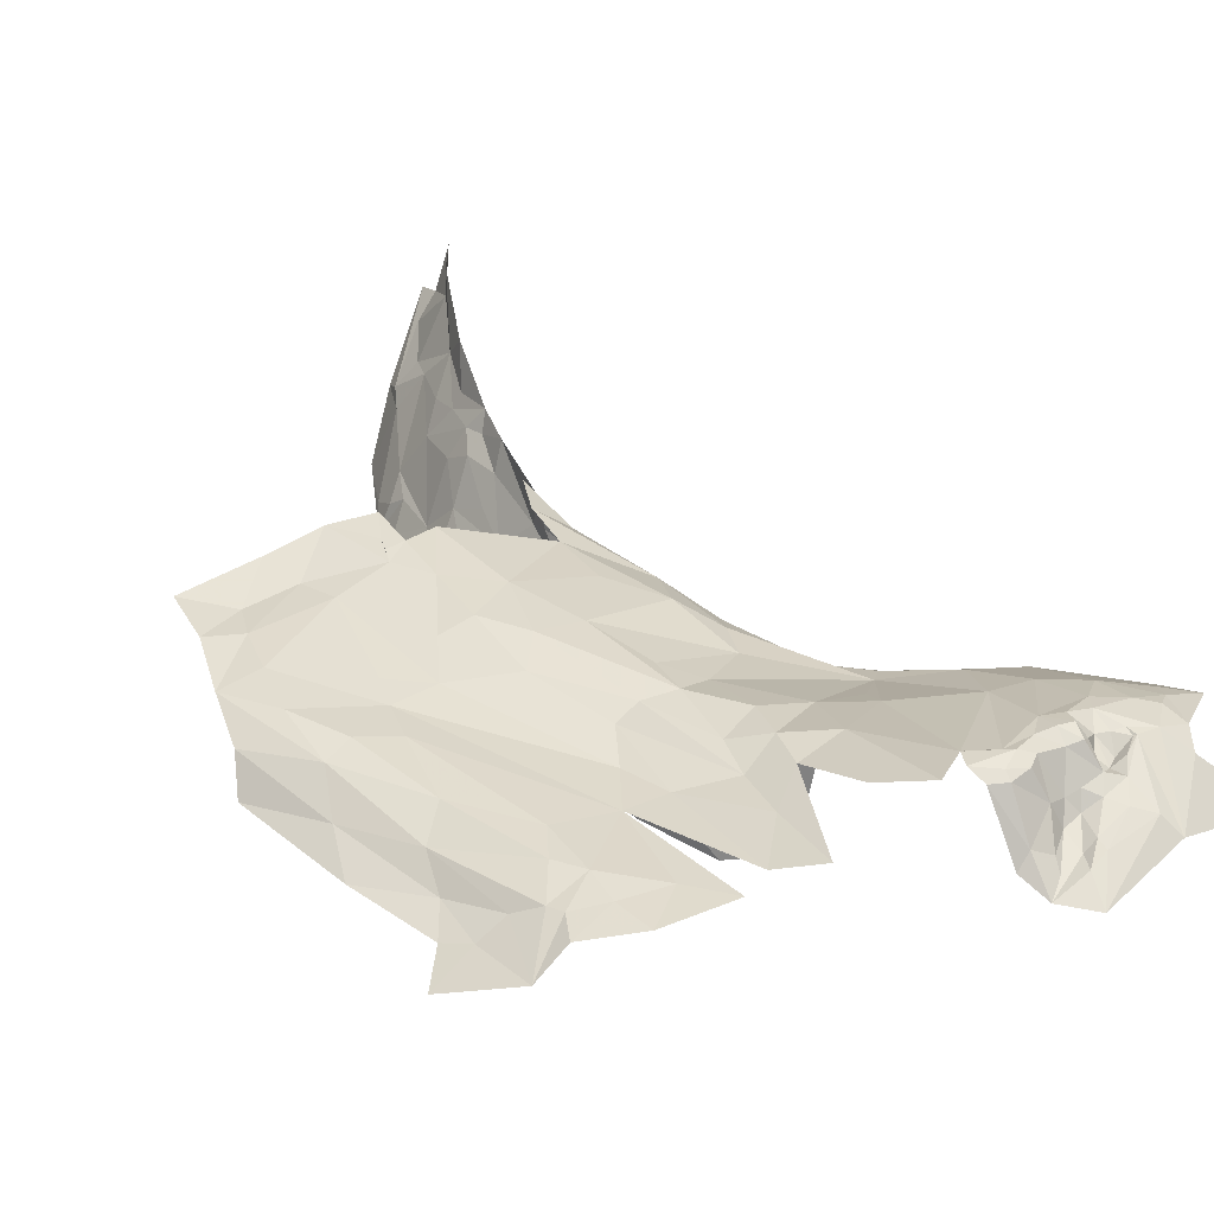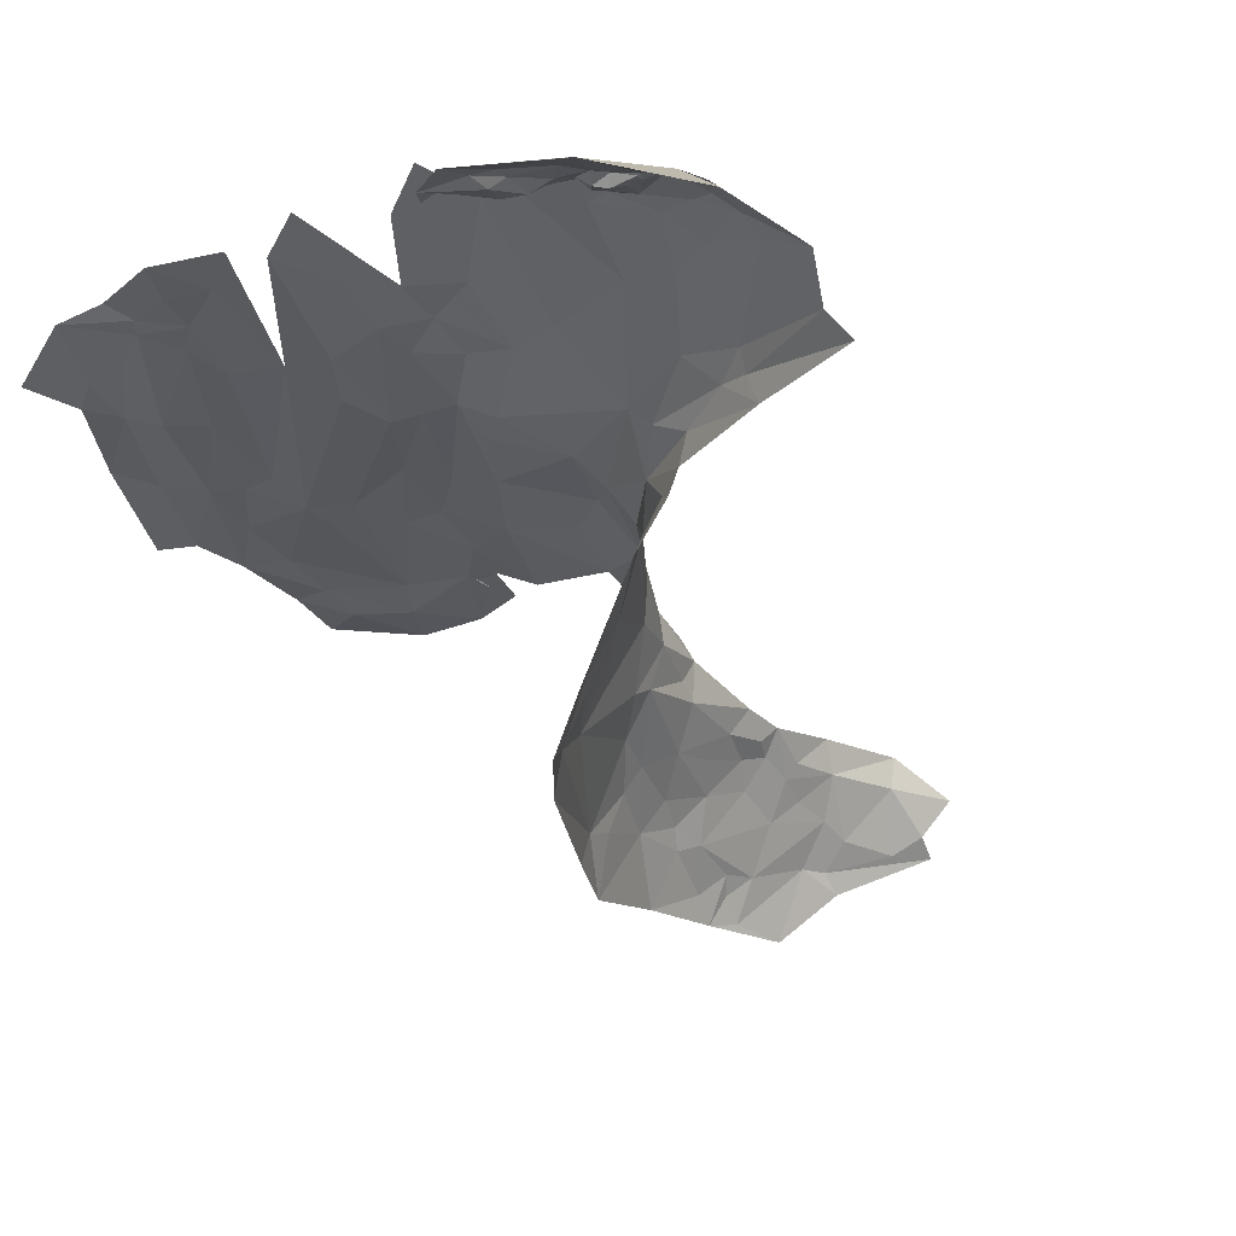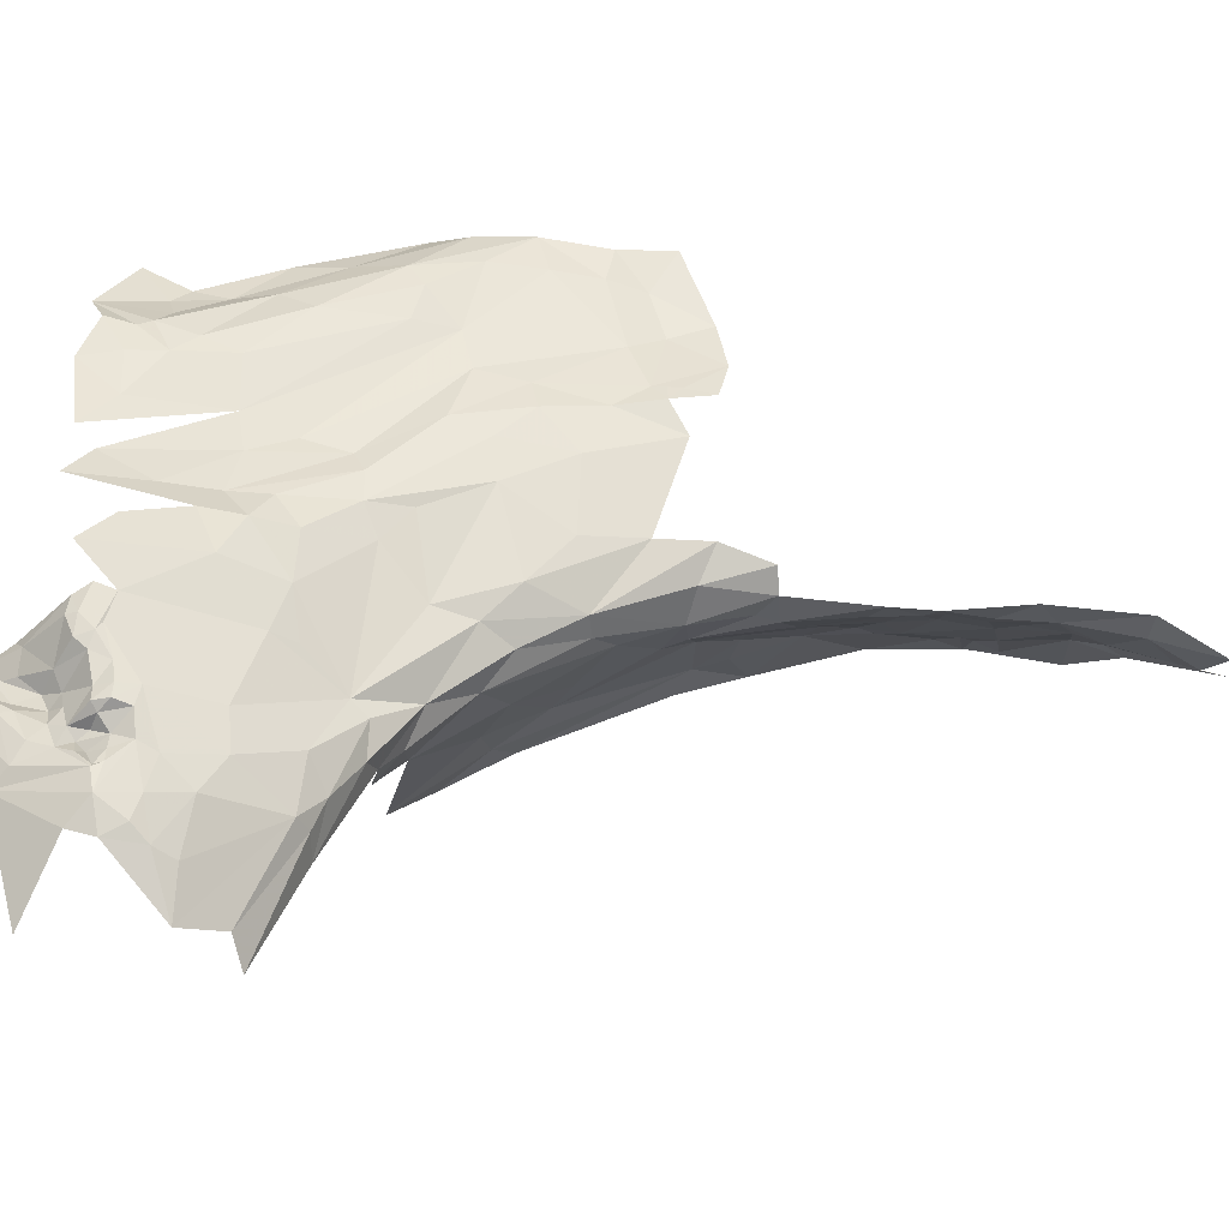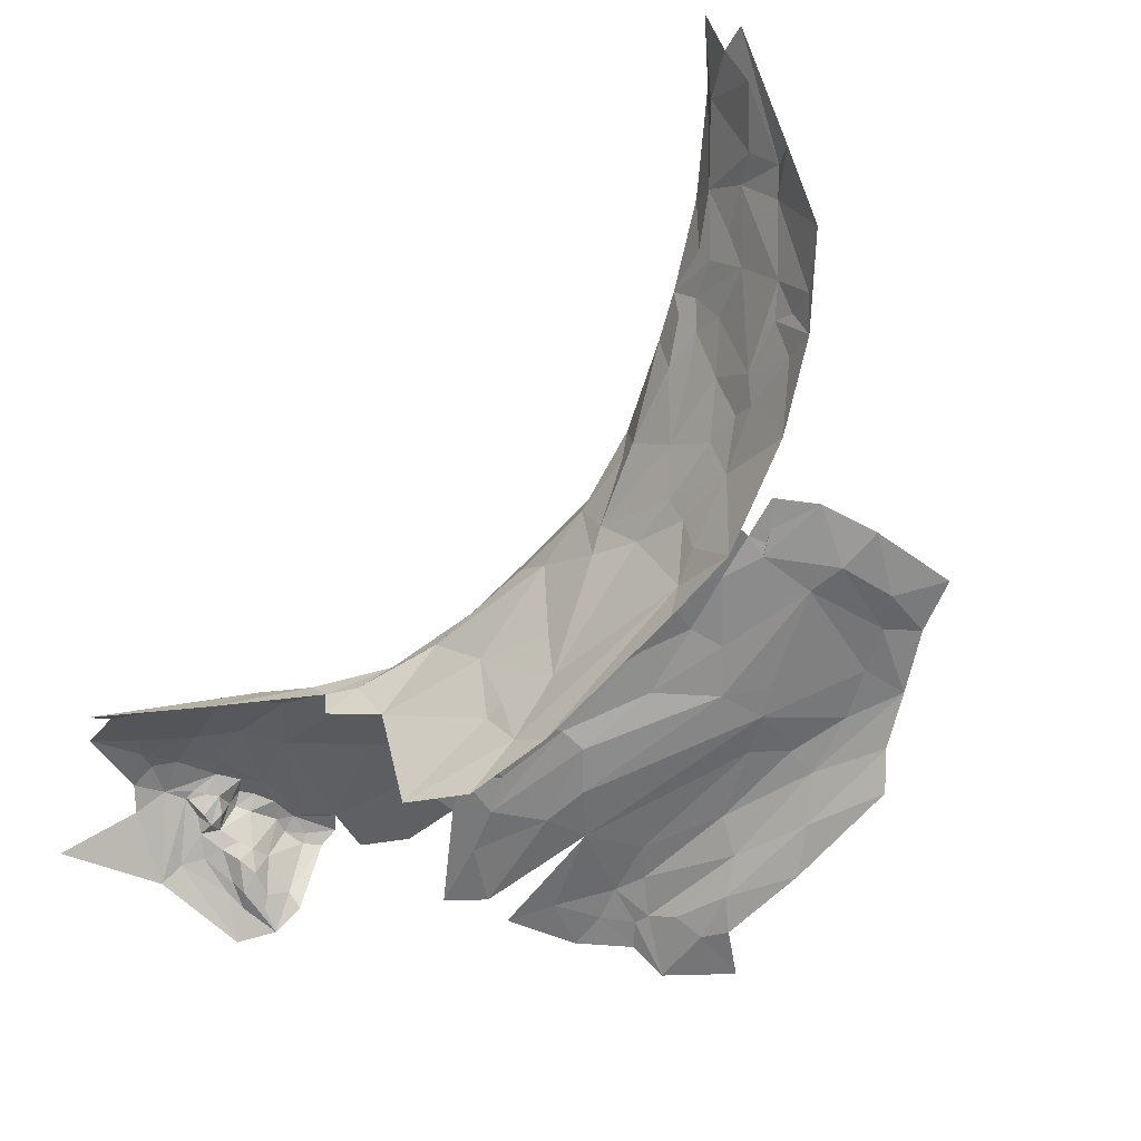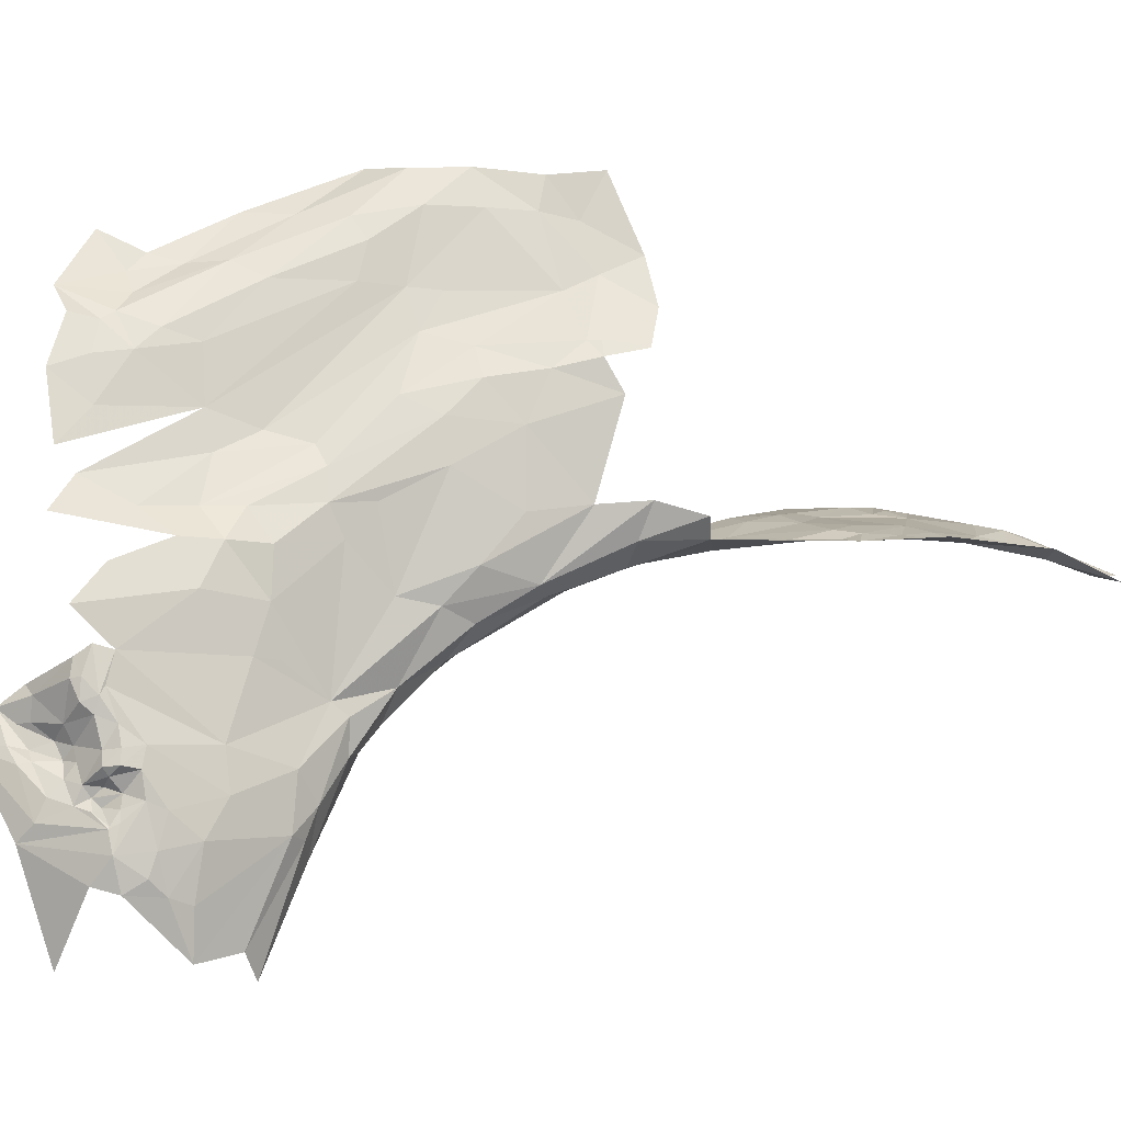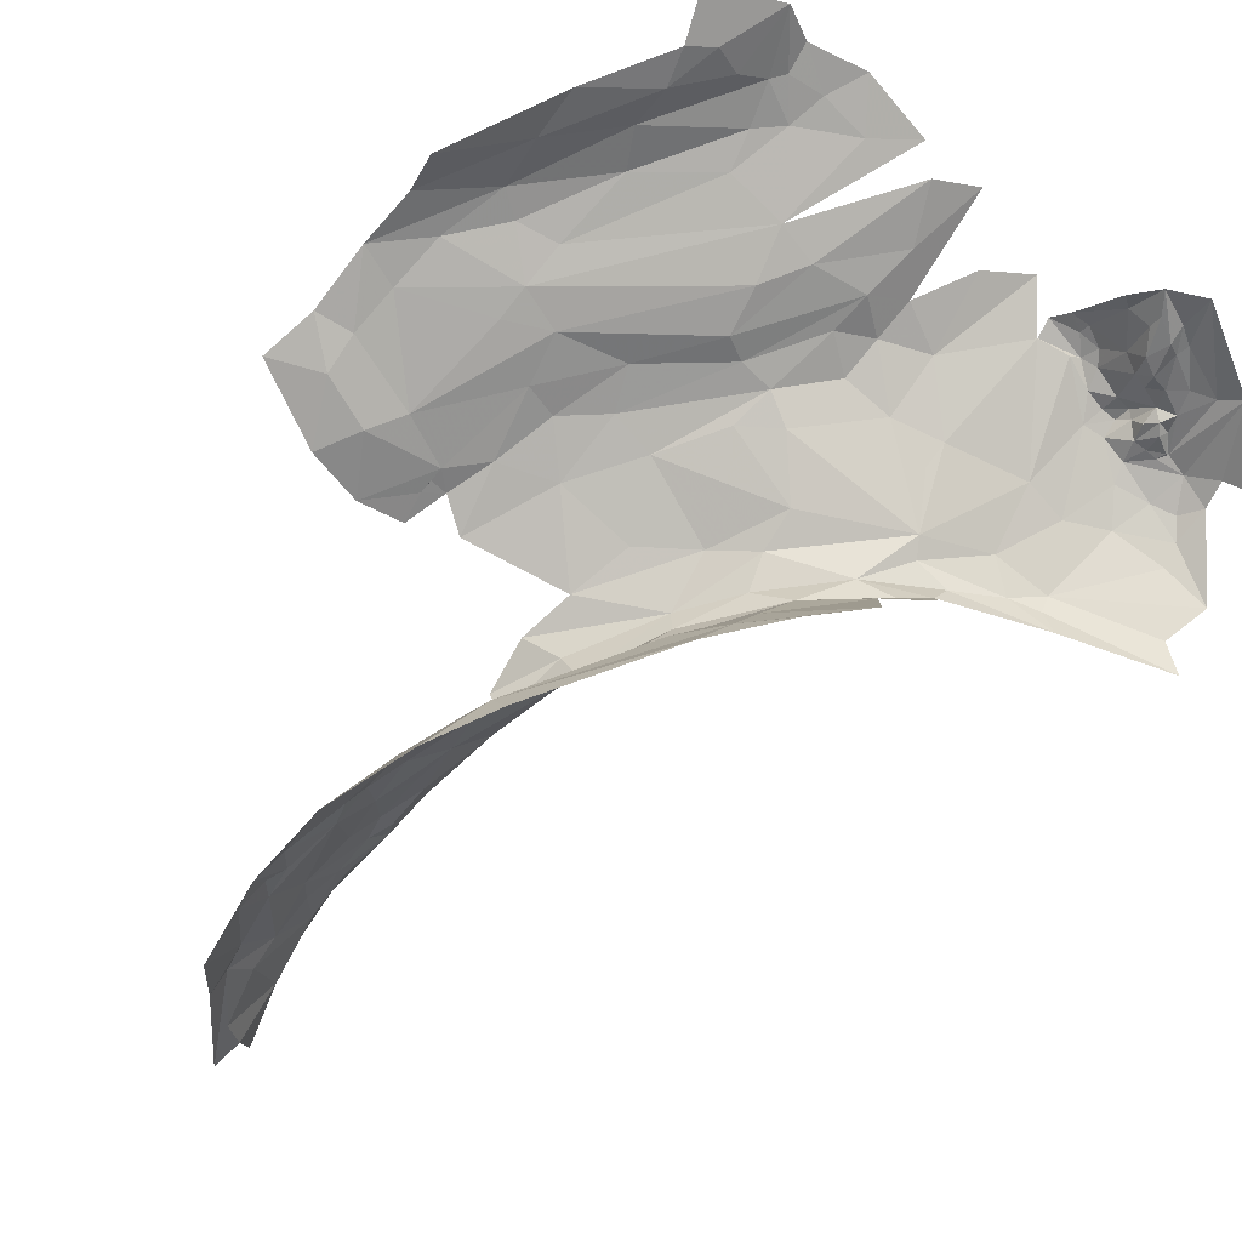
<metadata>
{"format":"obj","ext":"obj","renderer":"f3d","projection":"perspective","resolution":1024,"background":"white","views":[{"elev":47.0,"azim":-23.7,"up":"+Y"},{"elev":-22.9,"azim":31.2,"up":"+Y"},{"elev":47.9,"azim":87.5,"up":"+Y"},{"elev":-69.2,"azim":160.9,"up":"+Y"},{"elev":68.4,"azim":85.0,"up":"+Y"},{"elev":-66.4,"azim":-45.6,"up":"+Y"}]}
</metadata>
<code>
v -2.877 6.361 0.1682
v -2.943 6.372 0.171
v -2.921 6.31 0.0822
v -2.852 6.398 0.2449
v -2.902 6.425 0.2746
v -2.935 6.424 0.2669
v -2.767 6.371 0.3536
v -2.837 6.358 0.4495
v -2.798 6.397 0.319
v -2.951 6.248 0.0171
v -2.969 6.211 0.0055
v -2.819 6.221 0.0821
v -2.863 6.411 0.2721
v -2.679 6.29 0.4141
v -2.67 6.307 0.2315
v -2.751 6.373 0.3125
v -2.746 6.362 0.2541
v -2.974 6.357 0.5067
v -2.856 6.379 0.4211
v -3.025 6.36 0.4725
v -2.966 6.372 0.4563
v -2.836 6.291 0.0961
v -2.88 6.271 0.0603
v -2.998 6.365 0.4443
v -2.96 6.367 0.4285
v -2.961 6.44 0.3007
v -2.974 6.445 0.3307
v -2.997 6.454 0.3221
v -3.026 6.394 0.4178
v -2.952 6.394 0.3658
v -2.978 6.407 0.3761
v -2.938 6.377 0.3825
v -2.967 6.374 0.3935
v -2.908 6.389 0.38
v -2.928 6.396 0.3622
v -2.887 6.388 0.403
v -2.937 6.378 0.4426
v -2.939 6.379 0.4231
v -2.832 6.403 0.3231
v -2.895 6.4 0.3549
v -2.891 6.396 0.328
v -2.88 6.389 0.3455
v -2.907 6.431 0.3244
v -2.897 6.421 0.3173
v -2.878 6.404 0.3027
v -2.906 6.437 0.3
v -2.931 6.429 0.3237
v -3.025 6.45 0.3604
v -2.992 6.448 0.3488
v -3.024 6.456 0.3444
v -2.816 6.368 0.204
v -2.738 6.341 0.2232
v -3.001 6.271 0.0118
v -3.058 6.454 0.2993
v -3.064 6.366 0.1294
v -3.066 6.463 0.3279
v -3.053 6.453 0.3544
v -2.869 6.394 0.3675
v -2.836 6.401 0.3214
v -2.858 6.403 0.3059
v -2.838 6.403 0.3073
v -2.691 6.266 0.1684
v -3.049 6.237 -0.0542
v -3.01 6.451 0.314
v -2.768 6.38 0.2769
v -2.801 6.39 0.2619
v -3.02 6.287 0.0353
v -2.857 6.401 0.3433
v -2.865 6.388 0.3327
v -2.836 6.263 0.0808
v -3.048 6.377 0.4297
v -2.929 6.438 0.2977
v -2.659 6.224 0.1568
v -2.995 6.376 0.4241
v -3.159 6.3 -0.0618
v -3.28 6.35 -0.0482
v -3.327 6.344 -0.1515
v -3.504 6.347 -0.1986
v -3.532 6.35 -0.1227
v -3.591 6.324 -0.3294
v -3.515 6.405 0.1729
v -3.606 6.373 -0.0422
v -3.423 6.389 0.1763
v -3.452 6.353 -0.207
v -3.397 6.358 -0.1489
v -3.432 6.362 -0.0888
v -3.646 6.306 -0.4515
v -3.557 6.316 -0.4625
v -3.619 6.31 -0.3831
v -3.33 6.37 0.0157
v -3.358 6.382 0.1689
v -3.323 6.429 0.3478
v -3.23 6.346 -0.0009
v -3.536 6.418 0.2278
v -3.61 6.396 0.0809
v -3.277 6.369 0.0169
v -3.275 6.395 0.1889
v -3.368 6.361 0.0306
v -3.147 6.42 0.1911
v -3.113 6.488 0.3527
v -3.179 6.463 0.3053
v -3.646 6.38 0.2775
v -3.68 6.366 0.2496
v -3.656 6.371 0.1962
v -3.393 6.367 0.1001
v -3.601 6.355 -0.1091
v -3.648 6.385 0.1326
v -3.565 6.42 0.2888
v -3.602 6.399 0.2676
v -3.196 6.298 -0.1815
v -3.385 6.332 -0.2606
v -3.427 6.316 -0.4028
v -3.279 6.28 -0.346
v -3.465 6.339 -0.3025
v -3.703 6.318 -0.3633
v -3.776 6.328 -0.409
v -3.714 6.336 -0.3052
v -3.785 6.354 -0.2149
v -3.77 6.339 -0.3205
v -3.594 6.347 -0.1612
v -3.718 6.353 -0.2298
v -3.792 6.351 -0.1229
v -3.708 6.377 -0.0389
v -3.727 6.359 0.0378
v -3.508 6.329 -0.3554
v -3.478 6.335 -0.3772
v -3.422 6.426 0.3229
v -3.502 6.425 0.2651
v -3.223 6.424 0.2183
v -3.503 6.329 -0.3987
v -3.506 6.33 -0.3772
v -3.666 6.379 -0.0616
v -3.498 6.433 0.3223
v -3.478 6.443 0.3829
v -3.564 6.433 0.3545
v -3.139 6.37 0.1017
v -3.215 6.388 0.0923
v -3.272 6.39 0.1258
v -3.261 6.452 0.3844
v -3.273 6.418 0.2698
v -3.81 6.326 -0.0637
v -3.742 6.349 0.1181
v -3.718 6.377 0.3184
v -3.218 6.409 0.1556
v -3.721 6.368 -0.1429
v -3.551 6.427 0.31
v -3.618 6.409 0.375
v -3.147 6.28 -0.1239
v -3.064 6.341 0.0935
v -3.267 6.303 -0.2498
v -3.364 6.435 0.3757
v -3.489 6.328 -0.4444
v -3.244 6.202 -0.5089
v -3.22 6.178 -0.3873
v -3.237 6.234 -0.4038
v -3.217 6.074 -1.037
v -3.25 6.077 -0.9507
v -3.189 6.157 -0.985
v -3.238 6.18 -0.6509
v -3.249 6.144 -0.5129
v -3.094 6.203 -0.1219
v -3.196 6.17 -0.2973
v -3.151 6.113 -0.1582
v -3.222 6.063 -0.2414
v -3.239 5.999 -0.2127
v -3.284 6.266 -0.4303
v -3.177 6.25 -0.2616
v -3.102 5.954 0.0106
v -3.05 6.129 -0.0269
v -3.177 6.017 -0.1172
v -3.13 6.243 -0.1677
v -3.264 6.239 -0.5081
v -3.29 6.065 -0.4074
v -3.345 5.947 -0.4079
v -3.309 6.055 -0.4803
v -3.331 6.041 -0.5786
v -3.359 5.993 -0.5588
v -3.259 6.139 -0.6299
v -3.286 6.037 -0.9561
v -3.289 6.09 -0.5427
v -3.293 6.069 -0.8071
v -3.341 6.011 -0.6909
v -3.291 6.094 -0.7291
v -3.383 5.928 -0.7864
v -3.397 5.917 -0.6512
v -3.374 5.959 -0.7428
v -3.173 6.212 -0.2655
v -3.234 6.174 -0.7222
v -3.221 6.195 -0.8469
v -3.242 6.146 -0.7944
v -3.244 6.123 -0.3936
v -3.284 6.012 -0.9876
v -3.184 6.081 -1.099
v -3.365 5.94 -0.8341
v -3.36 5.97 -0.795
v -3.332 6 -0.8225
v -3.357 5.996 -0.6553
v -3.332 6.019 -0.4714
v -3.382 5.884 -0.4894
v -3.245 6.104 -0.3571
v -3.246 6.164 -0.4803
v -3.26 6.139 -0.7326
v -3.258 6.123 -0.7903
v -3.265 6.105 -0.8382
v -3.346 5.993 -0.7731
v -3.346 6.021 -0.6299
v -3.312 6.068 -0.6573
v -3.227 6.151 -0.8737
v -3.343 5.932 -0.9197
v -3.3 6.033 -0.914
v -3.185 6.205 -0.9904
v -3.144 6.16 -1.086
v -3.179 6.103 -1.06
v -3.348 5.963 -0.4586
v -3.342 5.896 -0.3816
v -3.245 5.9 -0.1625
v -3.213 5.947 -0.1299
v -3.178 5.905 -0.0539
v -3.257 6.095 -0.9041
v -3.286 6.101 -0.6089
v -3.01 6.196 -0.0258
v -2.976 6.172 0.0164
v -3.248 6.149 -0.7
v -3.274 6.125 -0.6926
v -3.189 6.021 -0.1451
f 1 2 3
f 4 5 6
f 7 8 9
f 10 11 12
f 5 4 13
f 8 7 14
f 15 16 17
f 18 19 8
f 18 20 21
f 3 22 1
f 10 12 23
f 24 25 20
f 26 27 28
f 24 20 29
f 30 31 27
f 30 32 33
f 34 32 35
f 36 37 38
f 19 39 8
f 40 41 42
f 43 44 40
f 5 45 44
f 43 46 44
f 47 27 26
f 48 31 29
f 48 49 31
f 50 28 49
f 51 52 17
f 51 22 52
f 53 10 23
f 2 54 55
f 28 56 54
f 57 48 29
f 56 28 50
f 34 36 38
f 34 58 36
f 13 45 5
f 39 19 58
f 59 60 61
f 42 41 45
f 22 62 15
f 57 56 50
f 63 10 53
f 63 11 10
f 64 6 26
f 64 54 2
f 9 65 16
f 13 4 66
f 9 13 66
f 61 60 13
f 47 30 27
f 47 40 35
f 67 2 55
f 42 58 40
f 68 39 58
f 42 68 58
f 69 60 59
f 39 9 8
f 61 13 9
f 67 3 2
f 67 63 53
f 23 22 3
f 70 62 22
f 40 34 35
f 40 58 34
f 18 37 19
f 18 21 37
f 3 53 23
f 3 67 53
f 29 71 57
f 29 20 71
f 38 32 34
f 25 33 32
f 46 72 6
f 46 43 72
f 70 73 62
f 70 12 73
f 21 38 37
f 25 32 38
f 31 74 29
f 33 25 24
f 47 43 40
f 47 72 43
f 59 68 69
f 59 39 68
f 60 45 13
f 60 69 45
f 65 17 16
f 66 51 17
f 2 6 64
f 2 1 6
f 66 65 9
f 66 17 65
f 31 33 74
f 31 30 33
f 19 36 58
f 19 37 36
f 15 52 22
f 15 17 52
f 30 35 32
f 30 47 35
f 44 41 40
f 44 45 41
f 25 21 20
f 25 38 21
f 28 64 26
f 28 54 64
f 16 7 9
f 26 72 47
f 26 6 72
f 24 74 33
f 24 29 74
f 1 4 6
f 51 66 4
f 48 50 49
f 48 57 50
f 51 1 22
f 51 4 1
f 23 70 22
f 23 12 70
f 39 61 9
f 39 59 61
f 5 46 6
f 5 44 46
f 42 69 68
f 42 45 69
f 27 49 28
f 27 31 49
f 75 76 77
f 78 79 80
f 81 82 83
f 84 85 86
f 87 88 89
f 90 86 85
f 91 92 83
f 67 93 75
f 94 95 81
f 90 85 96
f 97 98 90
f 54 99 55
f 100 101 99
f 102 103 104
f 79 105 106
f 98 91 105
f 107 108 109
f 107 95 94
f 75 77 110
f 111 112 113
f 111 114 112
f 82 81 95
f 115 116 87
f 117 118 119
f 80 120 121
f 80 79 120
f 122 123 124
f 88 125 89
f 126 112 114
f 127 128 83
f 101 129 99
f 130 131 125
f 95 132 82
f 123 122 118
f 133 134 135
f 133 127 134
f 126 131 130
f 126 125 131
f 54 100 99
f 136 93 67
f 137 138 96
f 88 130 125
f 125 78 80
f 125 126 114
f 86 79 78
f 98 105 79
f 139 140 129
f 139 92 140
f 124 141 122
f 124 142 141
f 103 102 143
f 117 80 121
f 89 125 80
f 138 144 97
f 138 137 144
f 121 118 117
f 145 123 118
f 146 108 128
f 146 147 108
f 135 146 133
f 135 147 146
f 111 85 84
f 77 96 85
f 148 75 110
f 148 67 75
f 128 81 83
f 128 94 81
f 149 55 136
f 117 89 80
f 115 87 89
f 83 105 91
f 83 106 105
f 116 115 119
f 121 145 118
f 121 106 145
f 106 82 132
f 106 83 82
f 136 137 93
f 136 144 137
f 150 110 77
f 76 96 77
f 93 137 96
f 86 98 79
f 86 90 98
f 77 111 150
f 77 85 111
f 147 109 108
f 147 143 102
f 114 78 125
f 84 86 78
f 128 133 146
f 128 127 133
f 117 115 89
f 117 119 115
f 124 104 142
f 107 109 104
f 124 107 104
f 124 123 107
f 99 136 55
f 99 144 136
f 97 91 98
f 140 92 91
f 123 95 107
f 123 132 95
f 90 138 97
f 90 96 138
f 144 129 97
f 144 99 129
f 114 84 78
f 114 111 84
f 67 149 136
f 67 55 149
f 151 127 83
f 151 134 127
f 152 130 88
f 152 126 130
f 102 109 147
f 102 104 109
f 106 120 79
f 106 121 120
f 97 140 91
f 97 129 140
f 108 94 128
f 108 107 94
f 132 145 106
f 132 123 145
f 103 142 104
f 93 76 75
f 93 96 76
f 113 150 111
f 113 110 150
f 153 154 155
f 156 157 158
f 153 159 160
f 161 162 163
f 164 165 163
f 113 166 167
f 168 169 170
f 63 148 171
f 153 155 172
f 165 173 174
f 175 176 177
f 160 159 178
f 179 157 156
f 176 175 180
f 181 182 183
f 184 185 186
f 187 167 154
f 171 148 167
f 148 110 167
f 188 189 190
f 162 164 163
f 191 180 175
f 192 179 193
f 194 195 196
f 67 148 63
f 185 177 197
f 174 173 198
f 185 199 177
f 154 191 200
f 154 201 191
f 171 161 63
f 187 162 161
f 178 180 160
f 202 181 183
f 190 203 188
f 204 181 203
f 197 186 185
f 182 196 205
f 182 206 207
f 197 177 206
f 157 208 158
f 204 203 208
f 166 172 155
f 209 210 192
f 211 158 208
f 212 213 158
f 199 174 214
f 215 216 174
f 191 160 180
f 191 201 160
f 216 217 174
f 218 168 217
f 196 181 219
f 196 182 181
f 154 162 187
f 154 200 162
f 167 155 154
f 167 166 155
f 153 201 154
f 153 160 201
f 169 163 170
f 169 161 163
f 196 210 194
f 196 219 210
f 211 208 189
f 211 212 158
f 180 207 176
f 180 220 207
f 161 221 63
f 161 169 221
f 169 222 221
f 209 194 210
f 173 200 191
f 173 165 200
f 199 215 174
f 113 167 110
f 223 178 159
f 202 183 224
f 203 202 188
f 203 181 202
f 173 175 198
f 173 191 175
f 200 164 162
f 200 165 164
f 208 190 189
f 208 203 190
f 219 204 208
f 219 181 204
f 219 157 179
f 219 208 157
f 207 183 182
f 207 224 183
f 176 206 177
f 176 207 206
f 177 198 175
f 177 199 214
f 11 221 222
f 11 63 221
f 187 171 167
f 187 161 171
f 225 170 163
f 217 168 170
f 217 165 174
f 225 163 165
f 217 225 165
f 217 170 225
f 198 214 174
f 198 177 214
f 182 197 206
f 182 186 197
f 216 218 217
f 159 188 223
f 202 223 188
f 202 224 223
f 210 179 192
f 210 219 179
f 186 205 184
f 186 182 205
f 156 158 213
f 193 156 213
f 193 179 156
f 184 194 209
f 184 195 194
f 205 195 184
f 205 196 195
f 224 178 223
f 224 180 178
f 224 220 180
f 224 207 220

</code>
